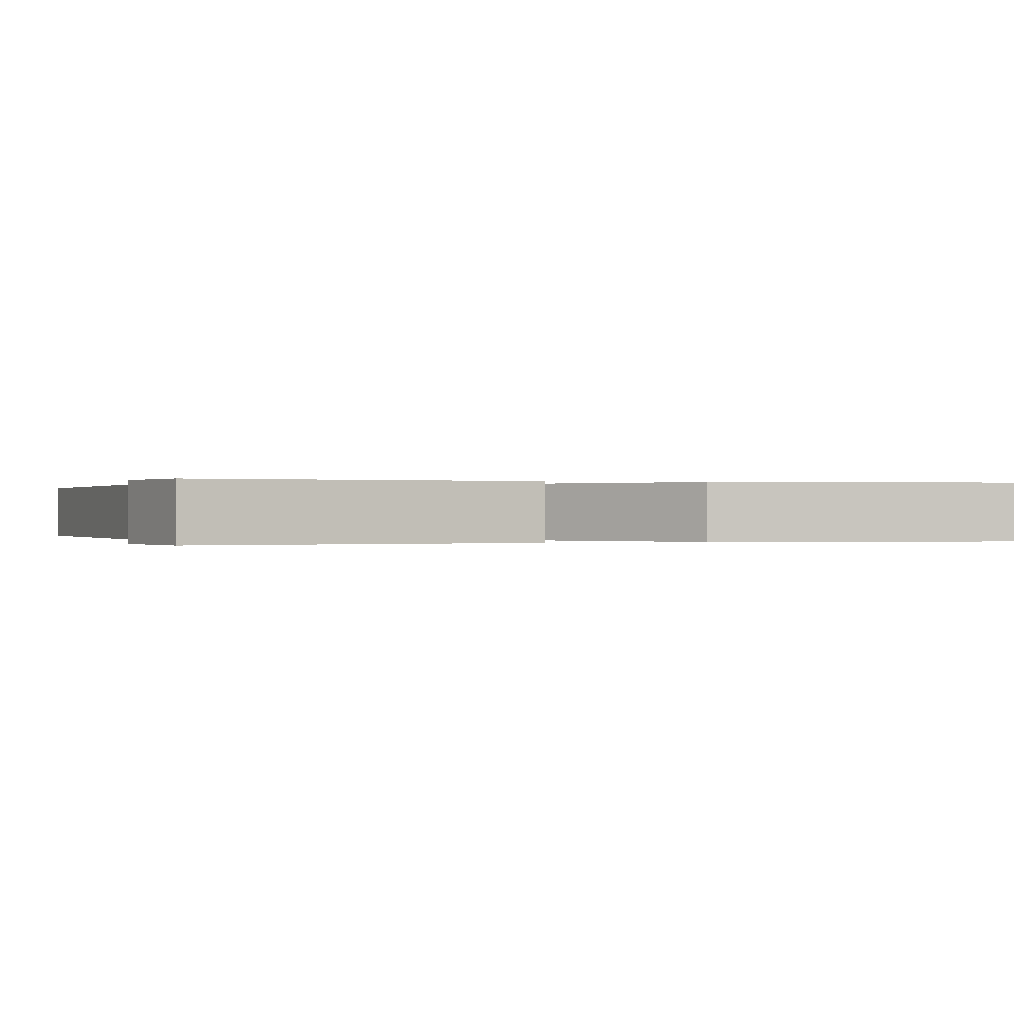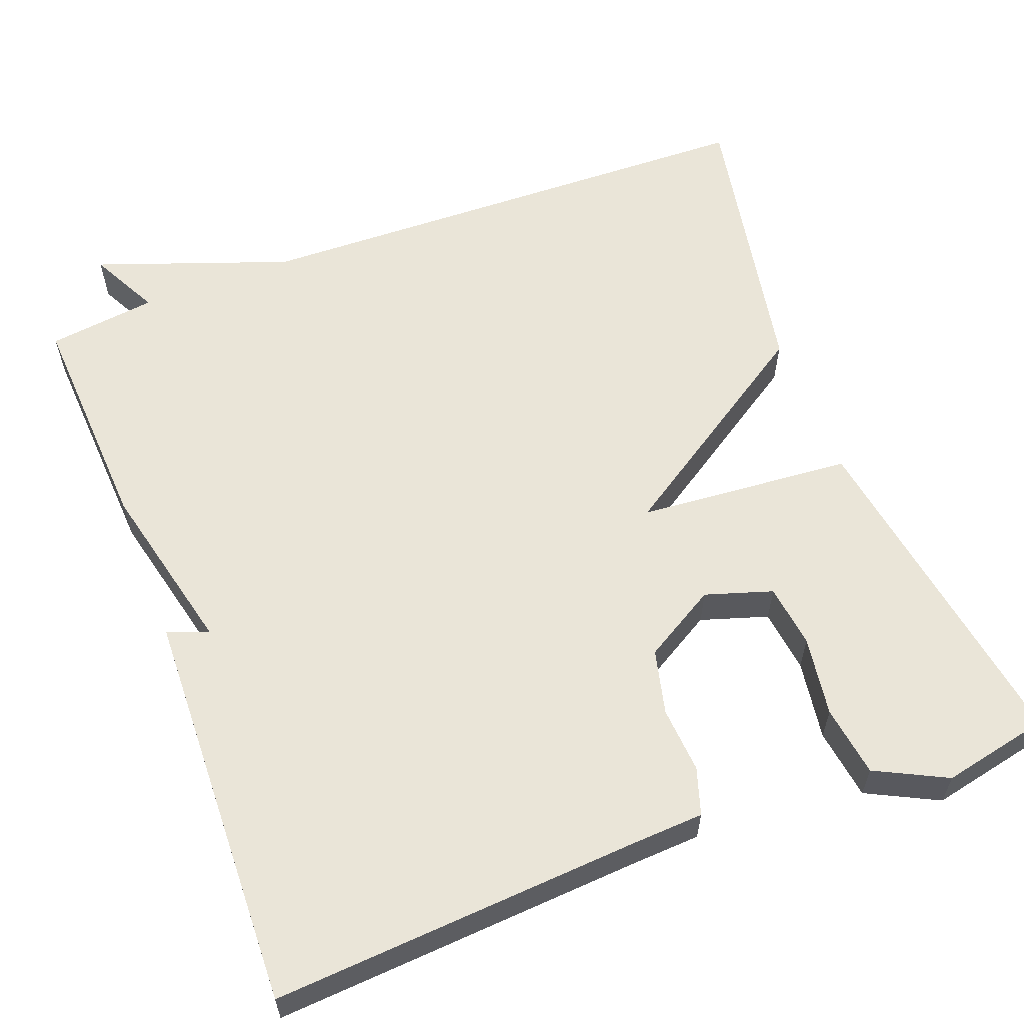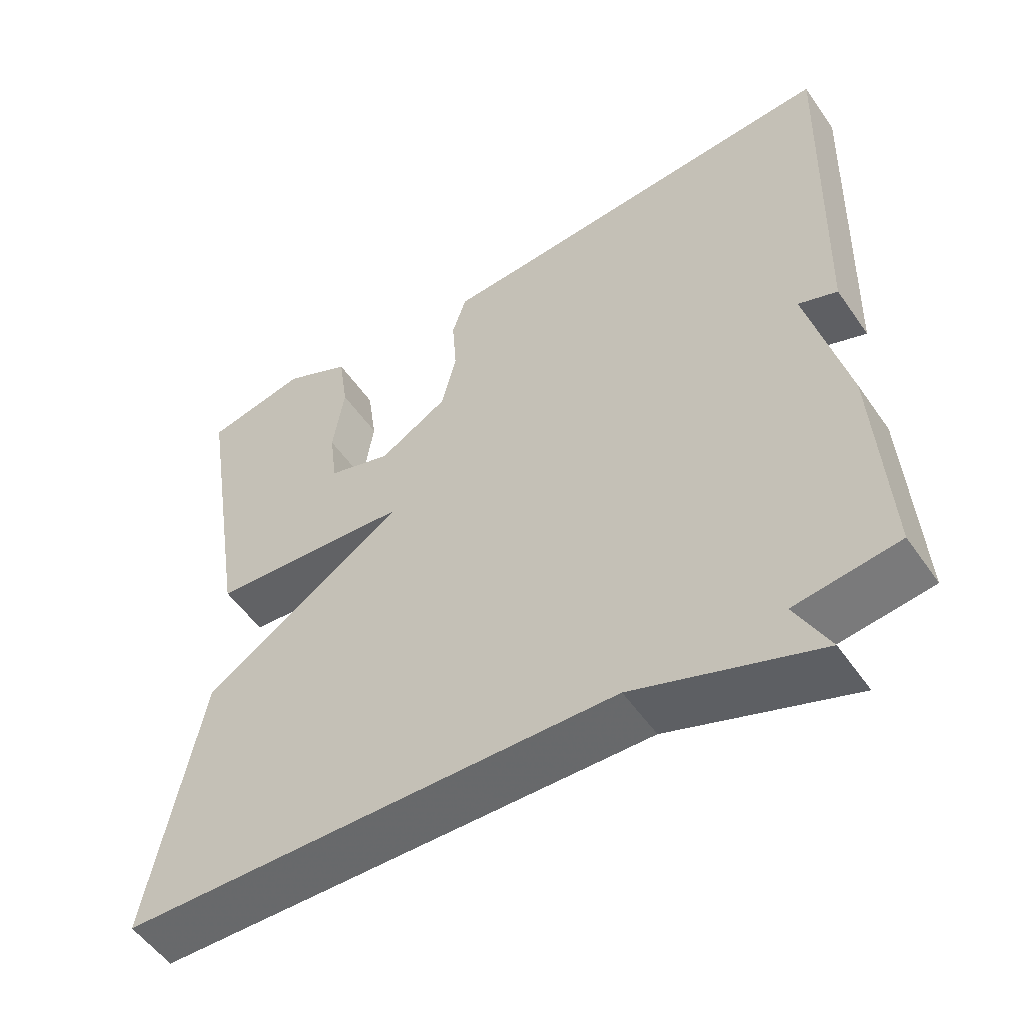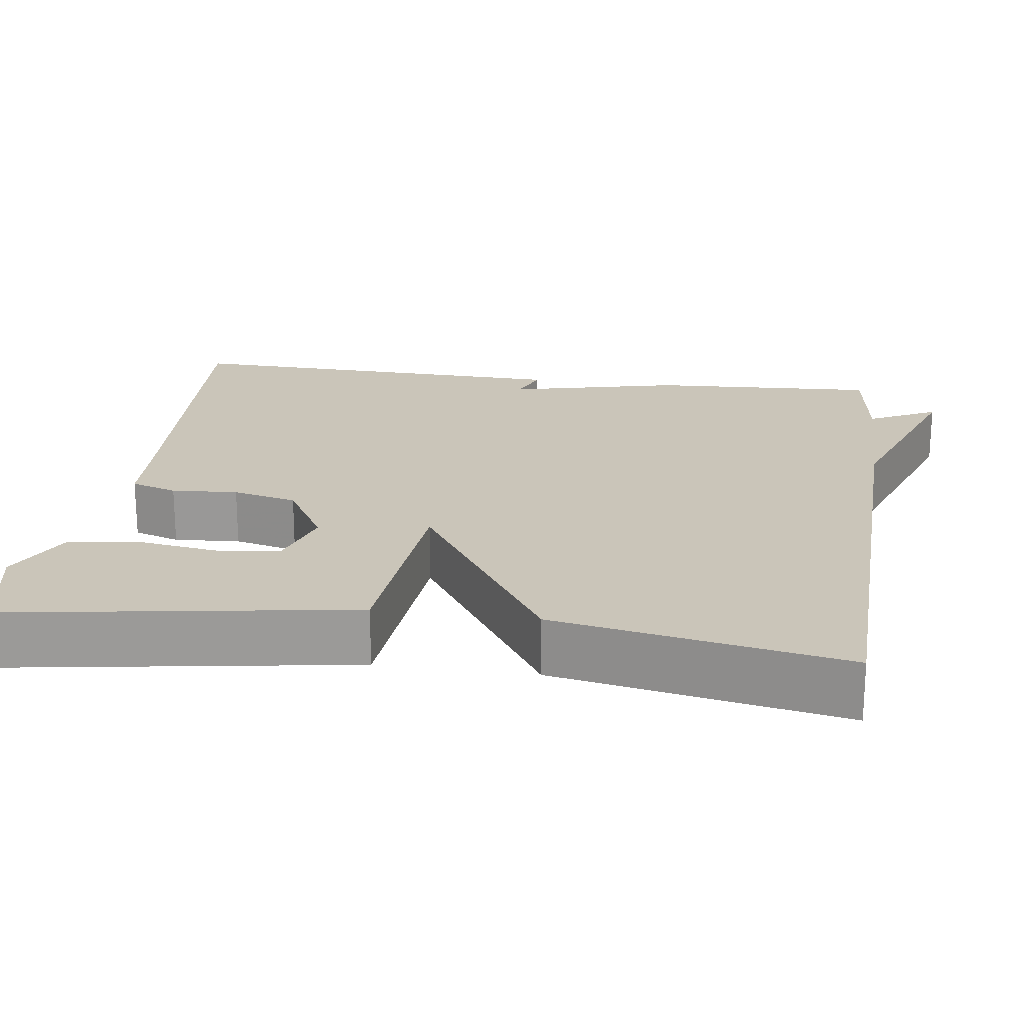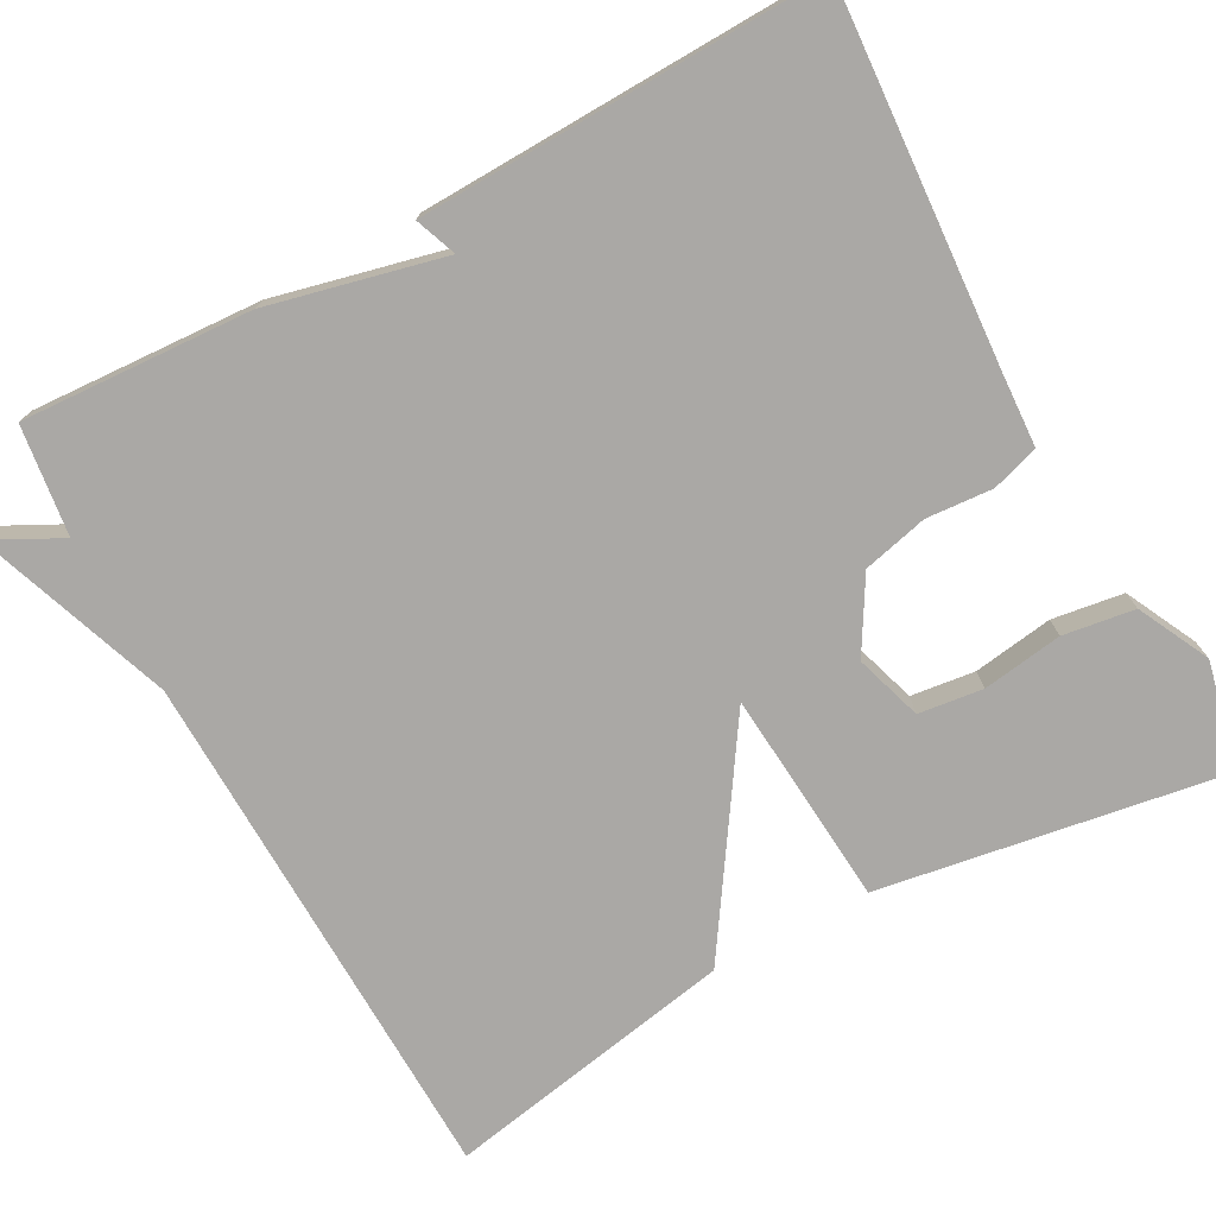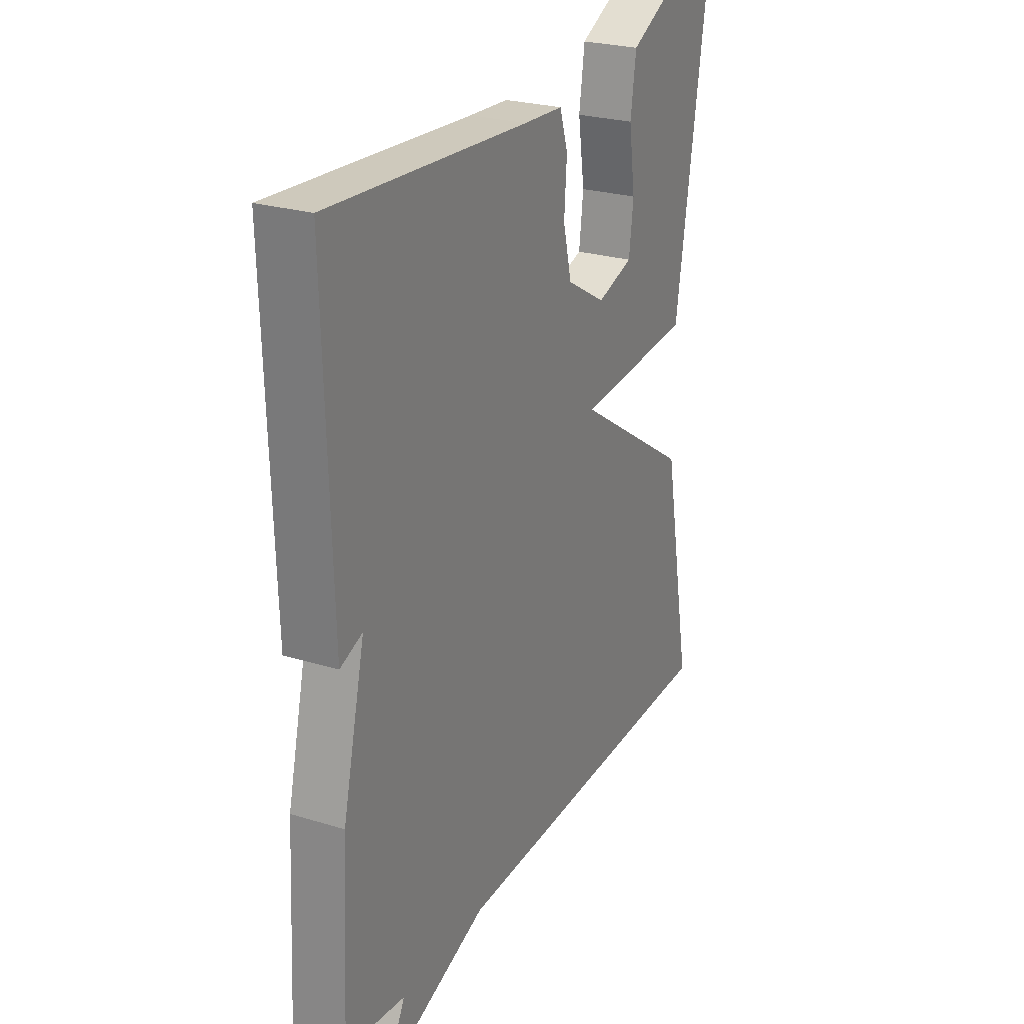
<metadata>
{"format":"obj","ext":"obj","renderer":"f3d","projection":"perspective","resolution":1024,"background":"white","views":[{"elev":-0.0,"azim":71.4,"up":"+Y"},{"elev":59.4,"azim":-20.8,"up":"+Y"},{"elev":-53.6,"azim":-146.0,"up":"+Z"},{"elev":20.7,"azim":98.0,"up":"+Y"},{"elev":-75.1,"azim":-61.5,"up":"+Y"},{"elev":25.4,"azim":-63.7,"up":"+Z"}]}
</metadata>
<code>
v -0.5 0.07 -0.5
v -0.484 0.07 -0.21
v -0.432 0.07 0.01
v -0.484 0.07 -0.01
v -0.5 0.07 0.5
v -0.036 0.07 0.469
v 0.056 0.07 0.464
v 0.075 0.07 0.405
v 0.069 0.07 0.321
v 0.089 0.07 0.239
v 0.181 0.07 0.185
v 0.266 0.07 0.212
v 0.276 0.07 0.293
v 0.261 0.07 0.394
v 0.274 0.07 0.484
v 0.364 0.07 0.529
v 0.5 0.07 0.5
v 0.431 0.07 0.067
v 0.159 0.07 0.045
v 0.431 0.07 -0.133
v 0.5 0.07 -0.5
v -0.162 0.07 -0.518
v -0.407 0.07 -0.606
v -0.362 0.07 -0.518
v -0.5 0 -0.5
v -0.484 0 -0.21
v -0.432 0 0.01
v -0.484 0 -0.01
v -0.5 0 0.5
v -0.036 0 0.469
v 0.056 0 0.464
v 0.075 0 0.405
v 0.069 0 0.321
v 0.089 0 0.239
v 0.181 0 0.185
v 0.266 0 0.212
v 0.276 0 0.293
v 0.261 0 0.394
v 0.274 0 0.484
v 0.364 0 0.529
v 0.5 0 0.5
v 0.431 0 0.067
v 0.159 0 0.045
v 0.431 0 -0.133
v 0.5 0 -0.5
v -0.162 0 -0.518
v -0.407 0 -0.606
v -0.362 0 -0.518
f 22 23 24
f 1 2 3
f 24 1 3
f 22 24 3
f 21 22 3
f 20 21 3
f 19 20 3
f 18 19 3
f 16 17 18
f 15 16 18
f 14 15 18
f 13 14 18
f 12 13 18
f 11 12 18
f 11 18 3
f 10 11 3
f 4 5 6
f 3 4 6
f 10 3 6
f 9 10 6
f 6 7 8 9
f 48 47 46
f 27 26 25
f 27 25 48
f 27 48 46
f 27 46 45
f 27 45 44
f 27 44 43
f 27 43 42
f 42 41 40
f 42 40 39
f 42 39 38
f 42 38 37
f 42 37 36
f 42 36 35
f 27 42 35
f 27 35 34
f 30 29 28
f 30 28 27
f 30 27 34
f 30 34 33
f 33 32 31 30
f 1 25 26 2
f 2 26 27 3
f 3 27 28 4
f 4 28 29 5
f 5 29 30 6
f 6 30 31 7
f 7 31 32 8
f 8 32 33 9
f 9 33 34 10
f 10 34 35 11
f 11 35 36 12
f 12 36 37 13
f 13 37 38 14
f 14 38 39 15
f 15 39 40 16
f 16 40 41 17
f 17 41 42 18
f 18 42 43 19
f 19 43 44 20
f 20 44 45 21
f 21 45 46 22
f 22 46 47 23
f 23 47 48 24
f 24 48 25 1

</code>
